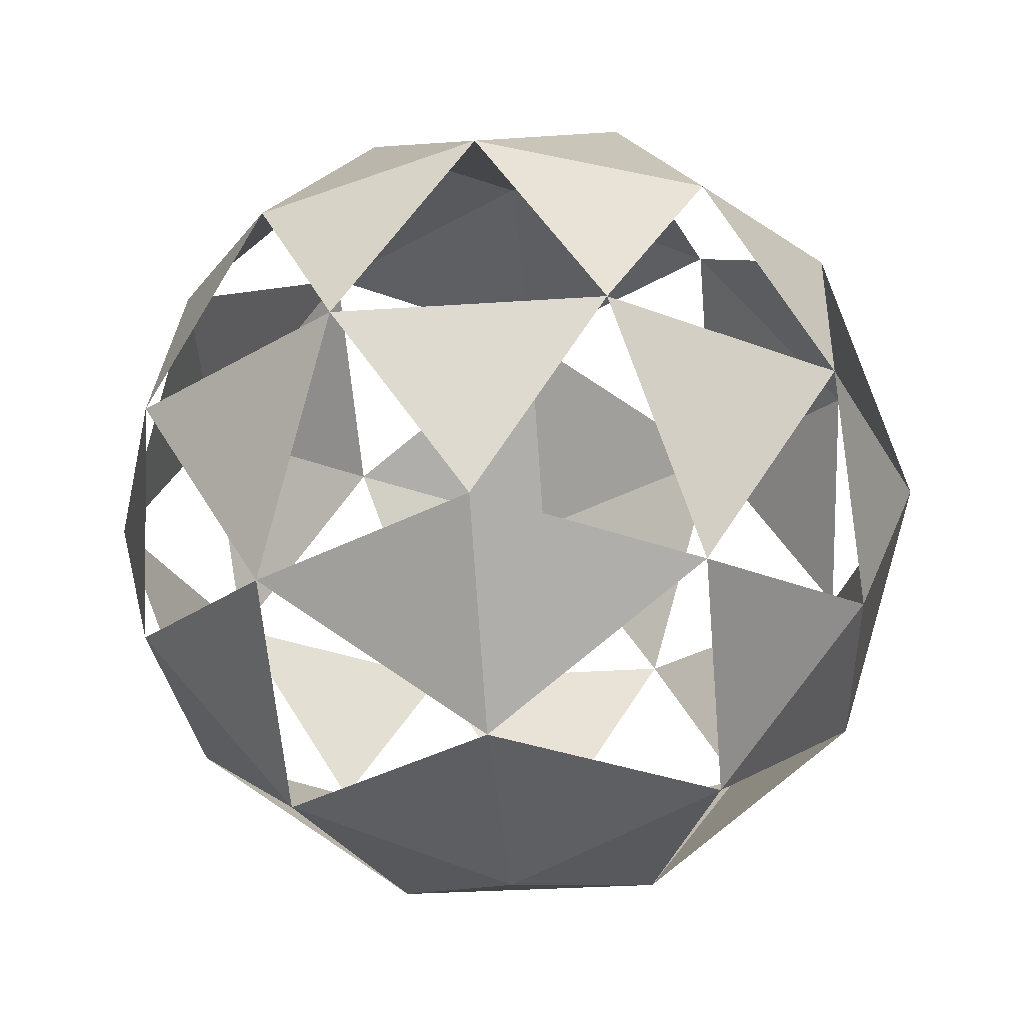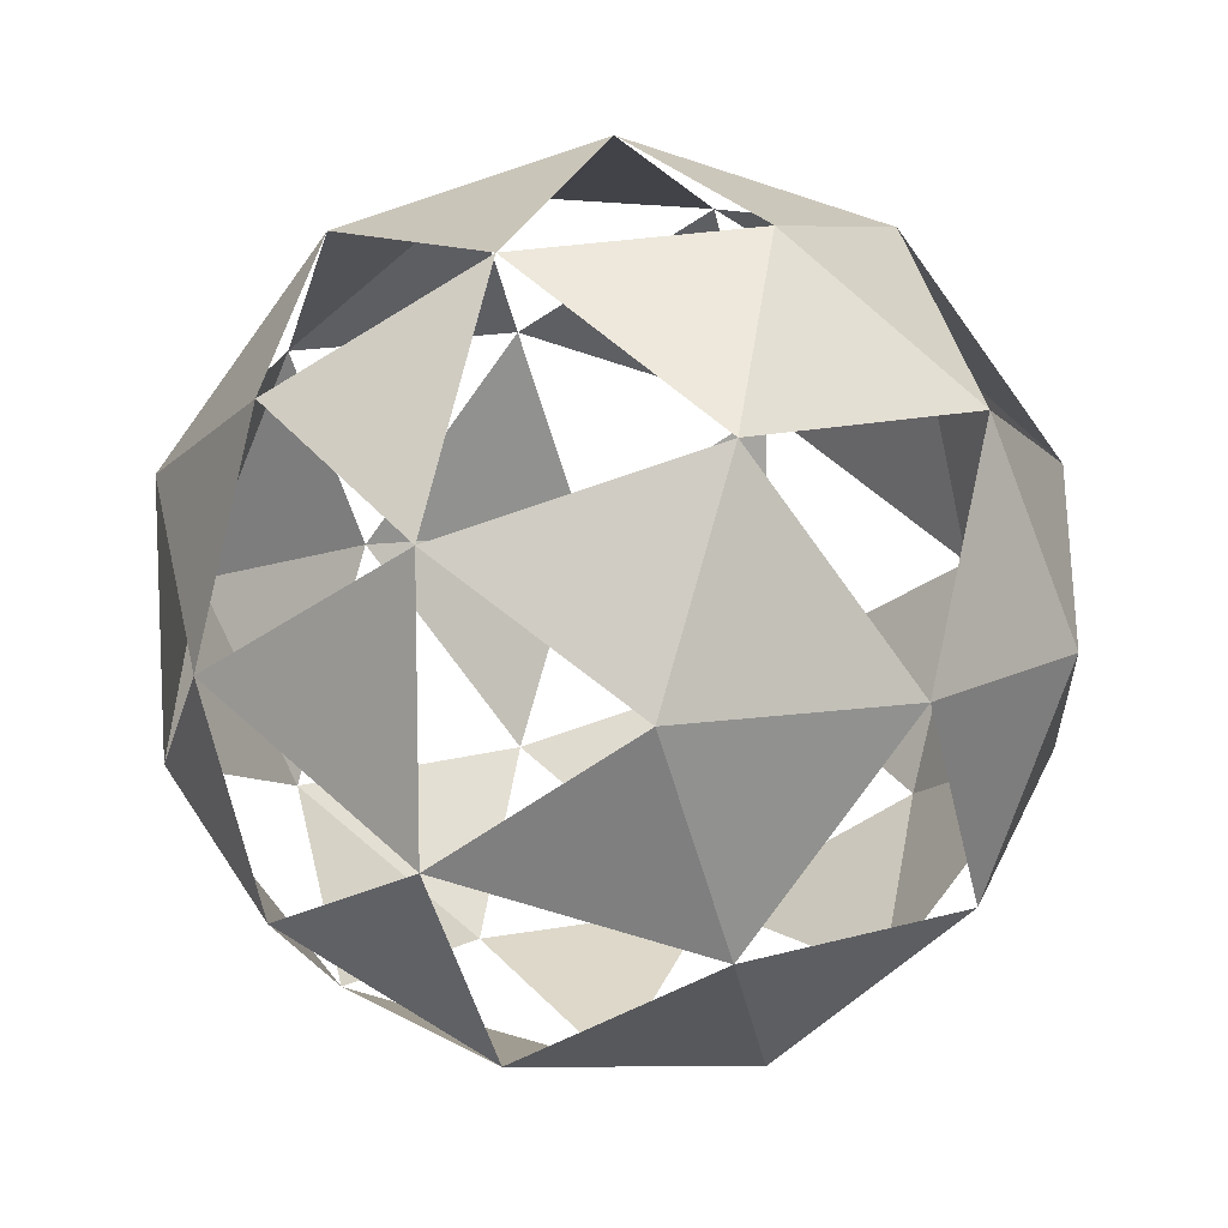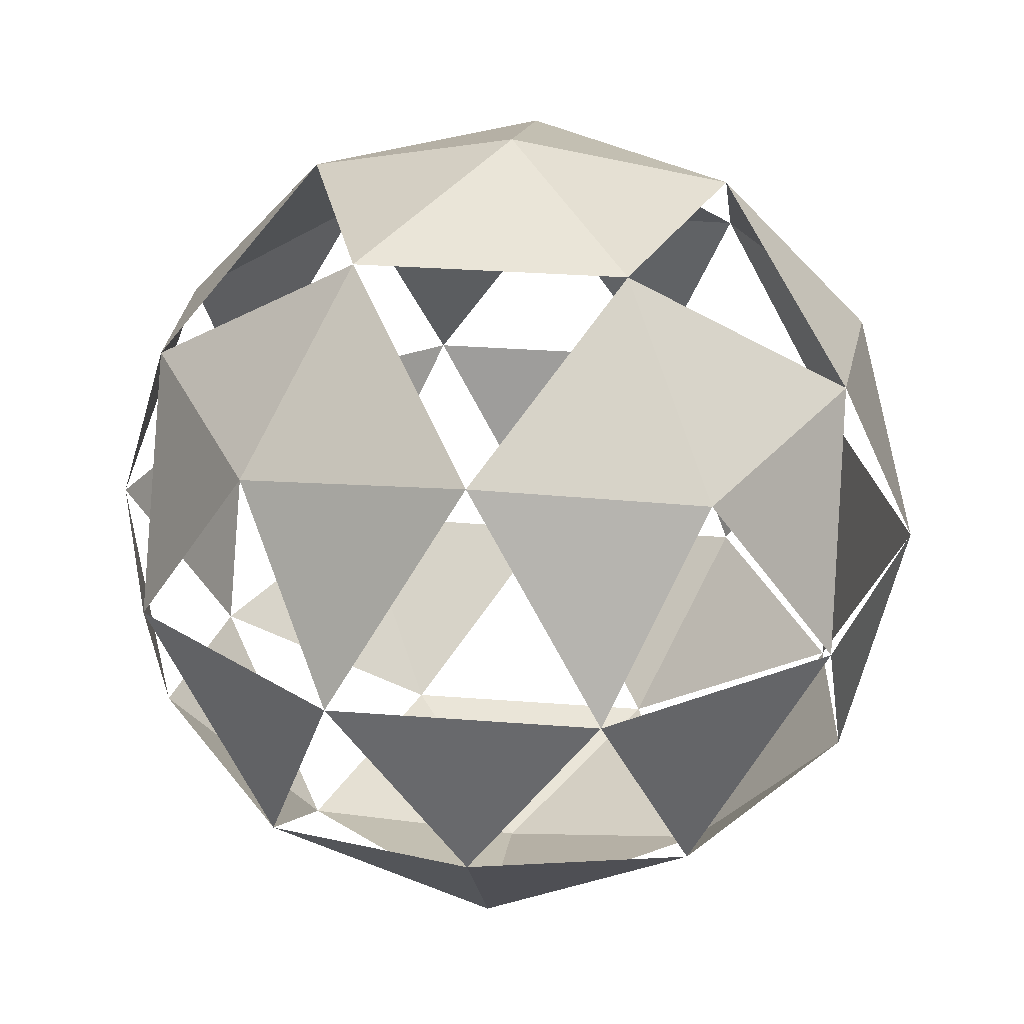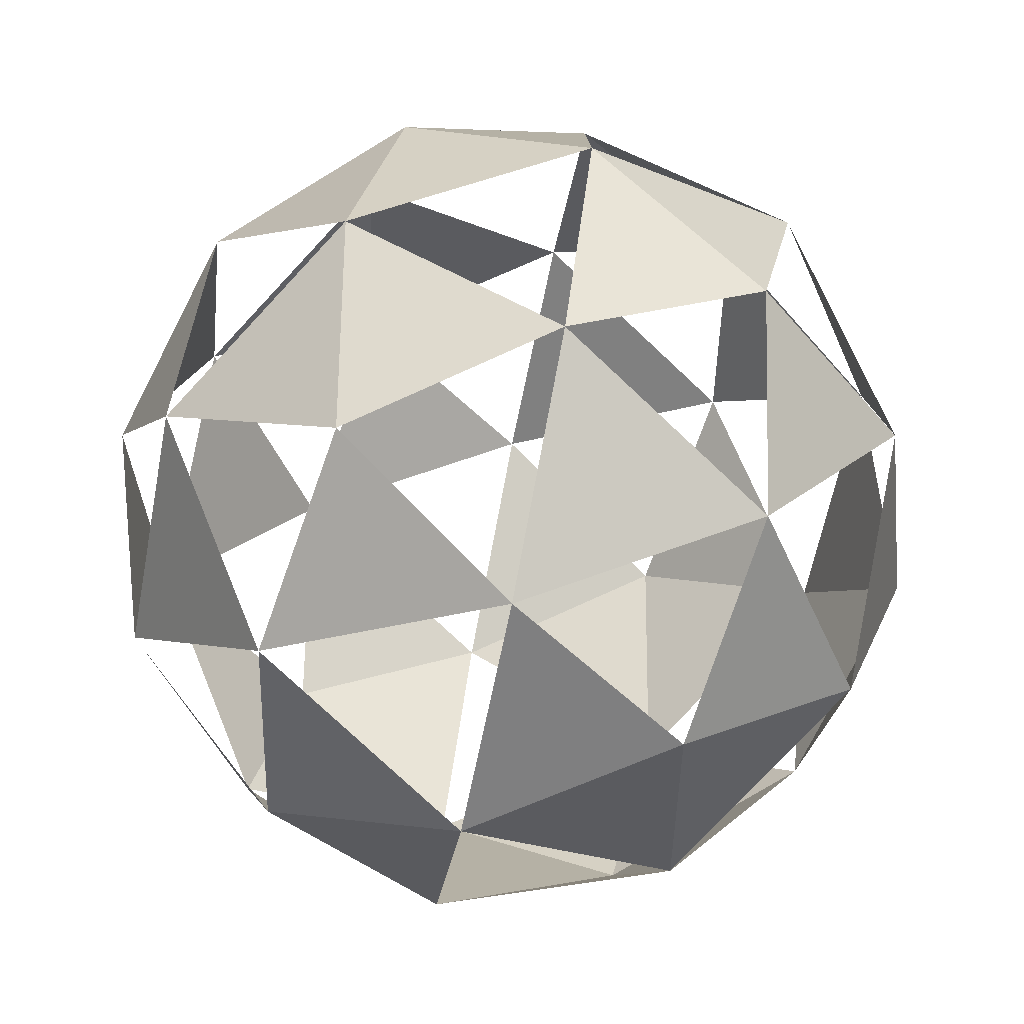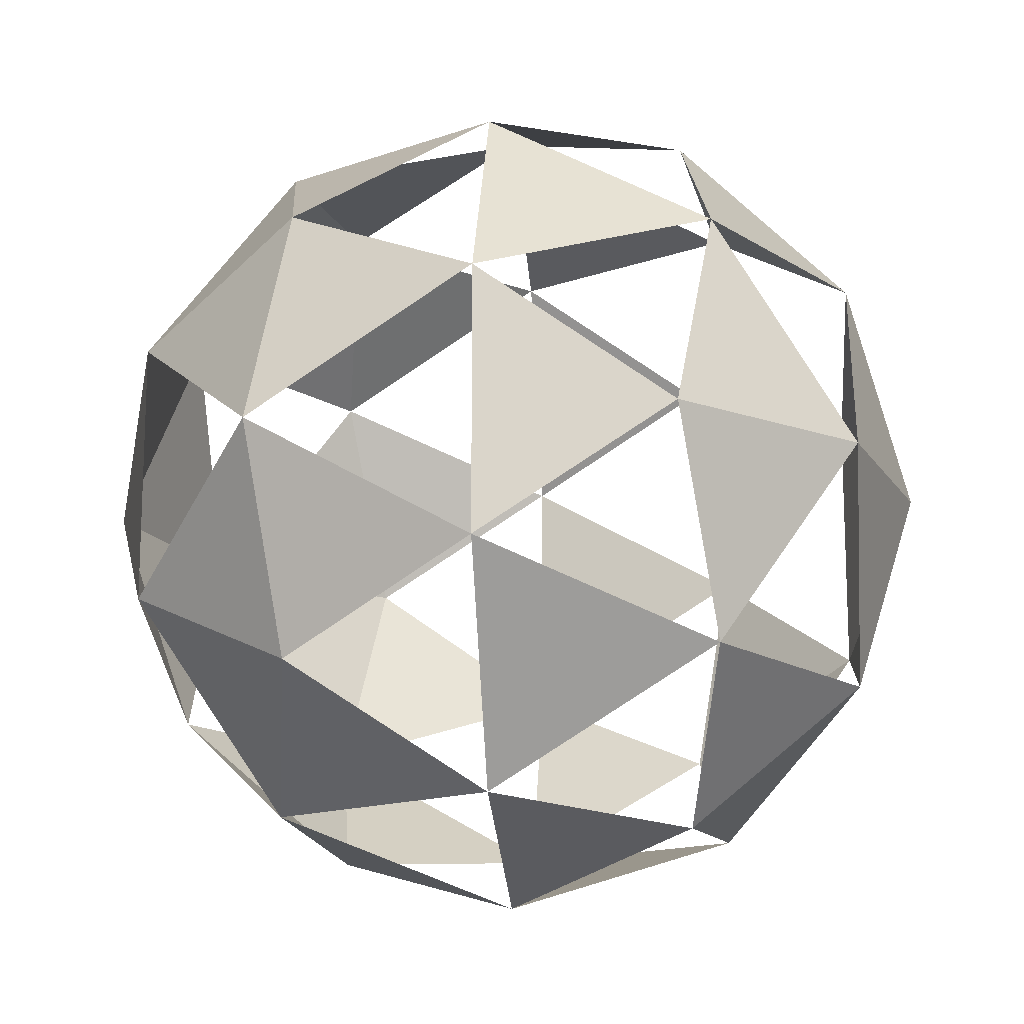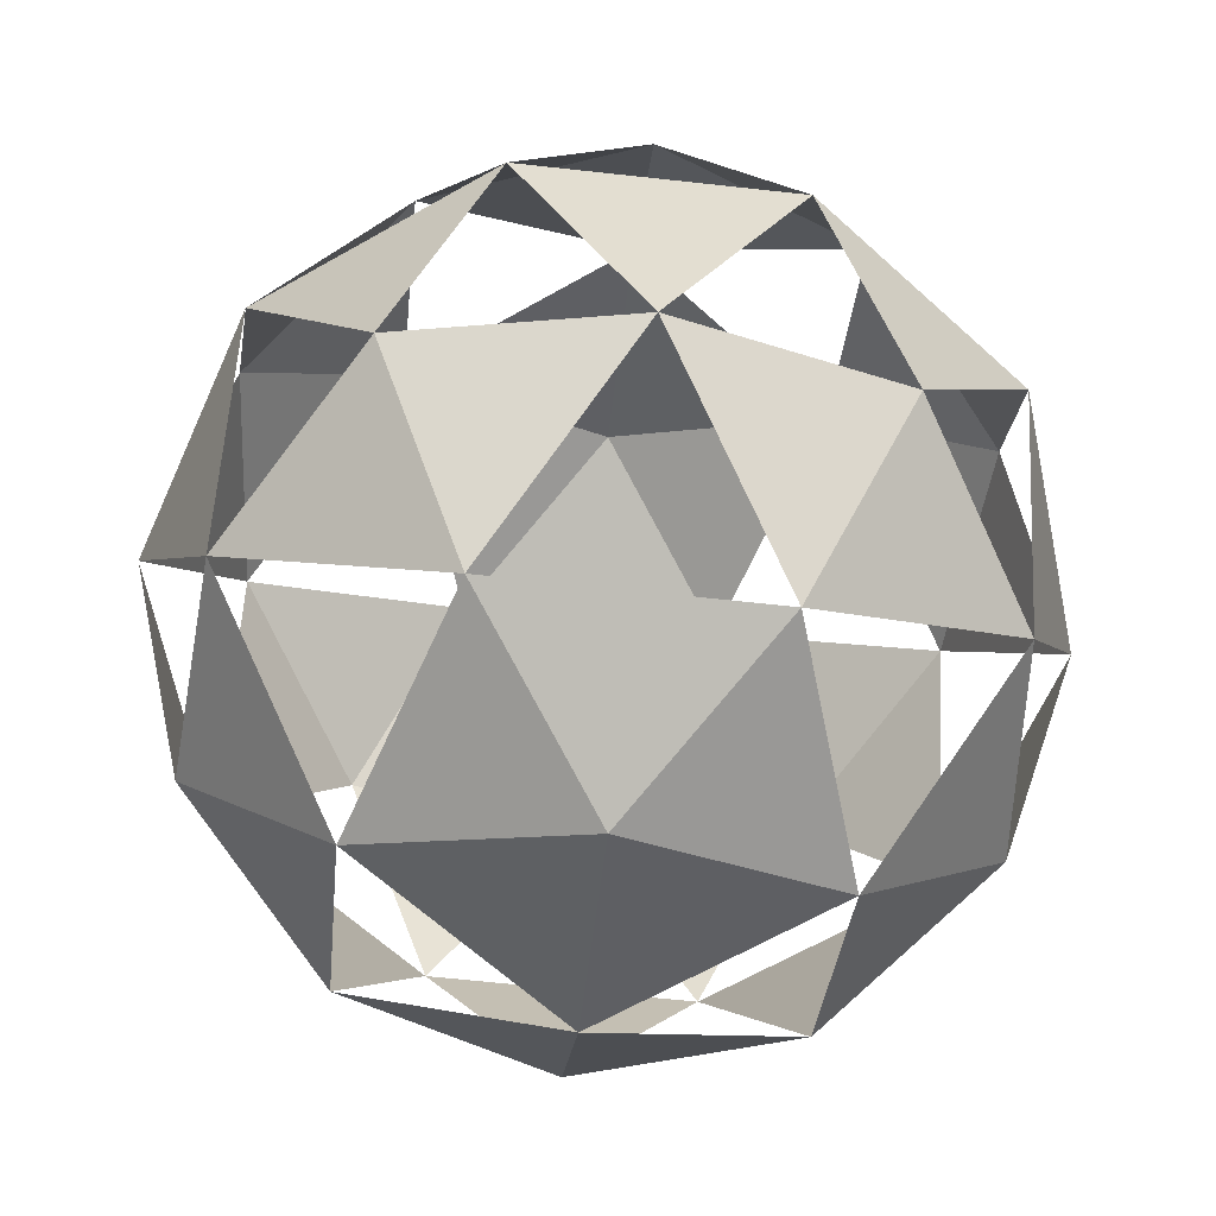
<metadata>
{"format":"obj","ext":"obj","renderer":"f3d","projection":"perspective","resolution":1024,"background":"white","views":[{"elev":-29.1,"azim":59.9,"up":"+Y"},{"elev":11.7,"azim":112.3,"up":"+Z"},{"elev":29.1,"azim":-11.3,"up":"+Y"},{"elev":-78.6,"azim":15.2,"up":"+Z"},{"elev":-15.4,"azim":-84.7,"up":"+Z"},{"elev":-65.5,"azim":155.7,"up":"+Y"}]}
</metadata>
<code>
v 0 -3.828 0
v 2.77 -1.712 2.013
v -1.058 -1.712 3.256
v -3.424 -1.712 0
v -1.058 -1.712 -3.256
v 2.77 -1.712 -2.013
v 1.058 1.712 3.256
v -2.77 1.712 2.013
v -2.77 1.712 -2.013
v 1.058 1.712 -3.256
v 3.424 1.712 0
v 0 3.828 0
v -0.6219 -3.256 1.914
v 1.628 -3.256 1.183
v 1.006 -2.013 3.097
v 3.256 -2.013 0
v 1.628 -3.256 -1.183
v -2.013 -3.256 0
v -2.634 -2.013 1.914
v -0.6219 -3.256 -1.914
v -2.634 -2.013 -1.914
v 1.006 -2.013 -3.097
v 3.641 0 1.183
v 3.641 0 -1.183
v 0 0 3.828
v 2.25 0 3.097
v -3.641 0 1.183
v -2.25 0 3.097
v -2.25 0 -3.097
v -3.641 0 -1.183
v 2.25 0 -3.097
v 0 0 -3.828
v 2.634 2.013 1.914
v -1.006 2.013 3.097
v -3.256 2.013 0
v -1.006 2.013 -3.097
v 2.634 2.013 -1.914
v 0.6219 3.256 1.914
v 2.013 3.256 0
v -1.628 3.256 1.183
v -1.628 3.256 -1.183
v 0.6219 3.256 -1.914
f 1 14 13
f 2 14 16
f 1 13 18
f 1 18 20
f 1 20 17
f 2 23 26
f 3 25 28
f 4 27 30
f 5 29 32
f 6 31 24
f 7 33 38
f 8 34 40
f 9 35 41
f 10 36 42
f 11 37 39
f 39 42 12
f 37 10 42
f 42 41 12
f 36 9 41
f 41 40 12
f 35 8 40
f 40 38 12
f 34 7 38
f 38 39 12
f 33 11 39
f 24 37 11
f 31 10 37
f 32 36 10
f 29 9 36
f 30 35 9
f 27 8 35
f 28 34 8
f 25 7 34
f 26 33 7
f 23 11 33
f 31 22 32
f 29 21 30
f 27 19 28
f 25 15 26
f 23 16 24
f 17 22 6
f 20 5 22
f 20 21 5
f 18 4 21
f 18 19 4
f 13 3 19
f 16 17 6
f 14 1 17
f 13 15 3
f 14 2 15

</code>
